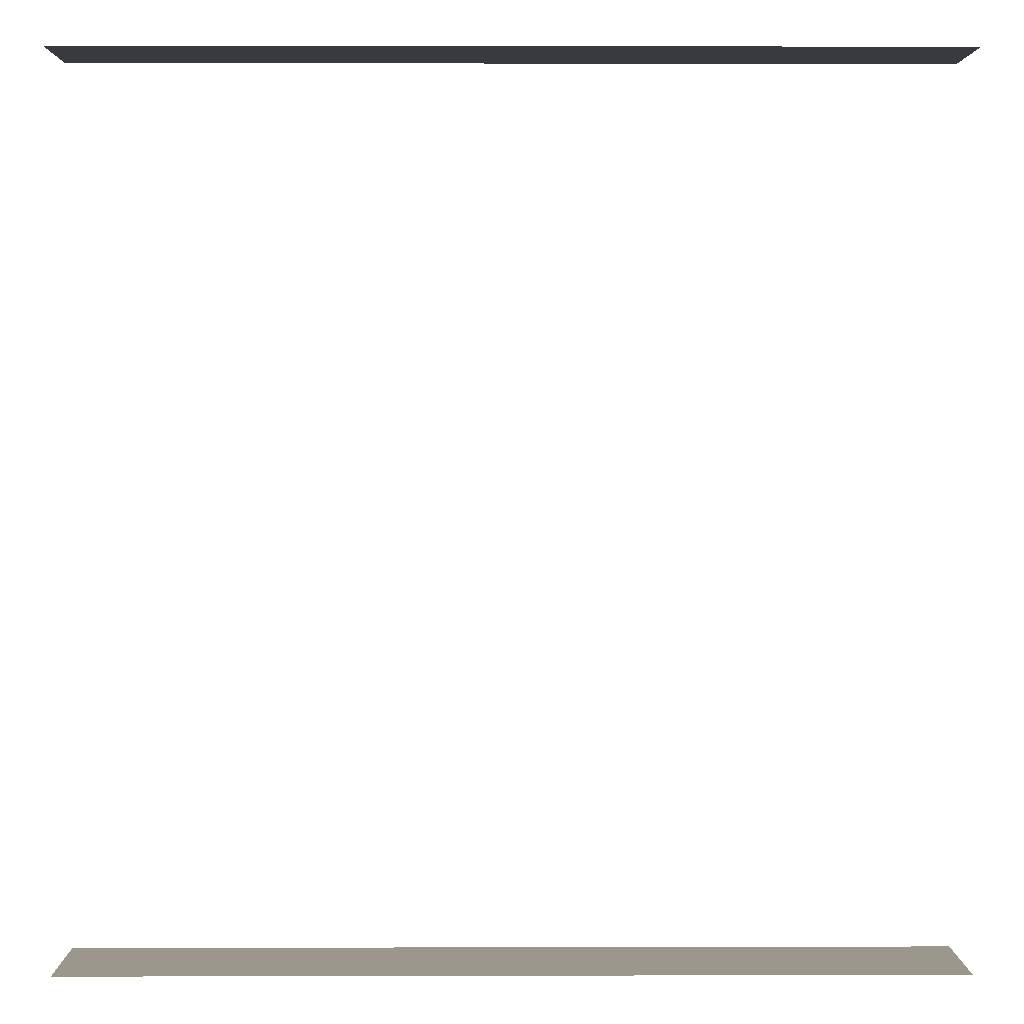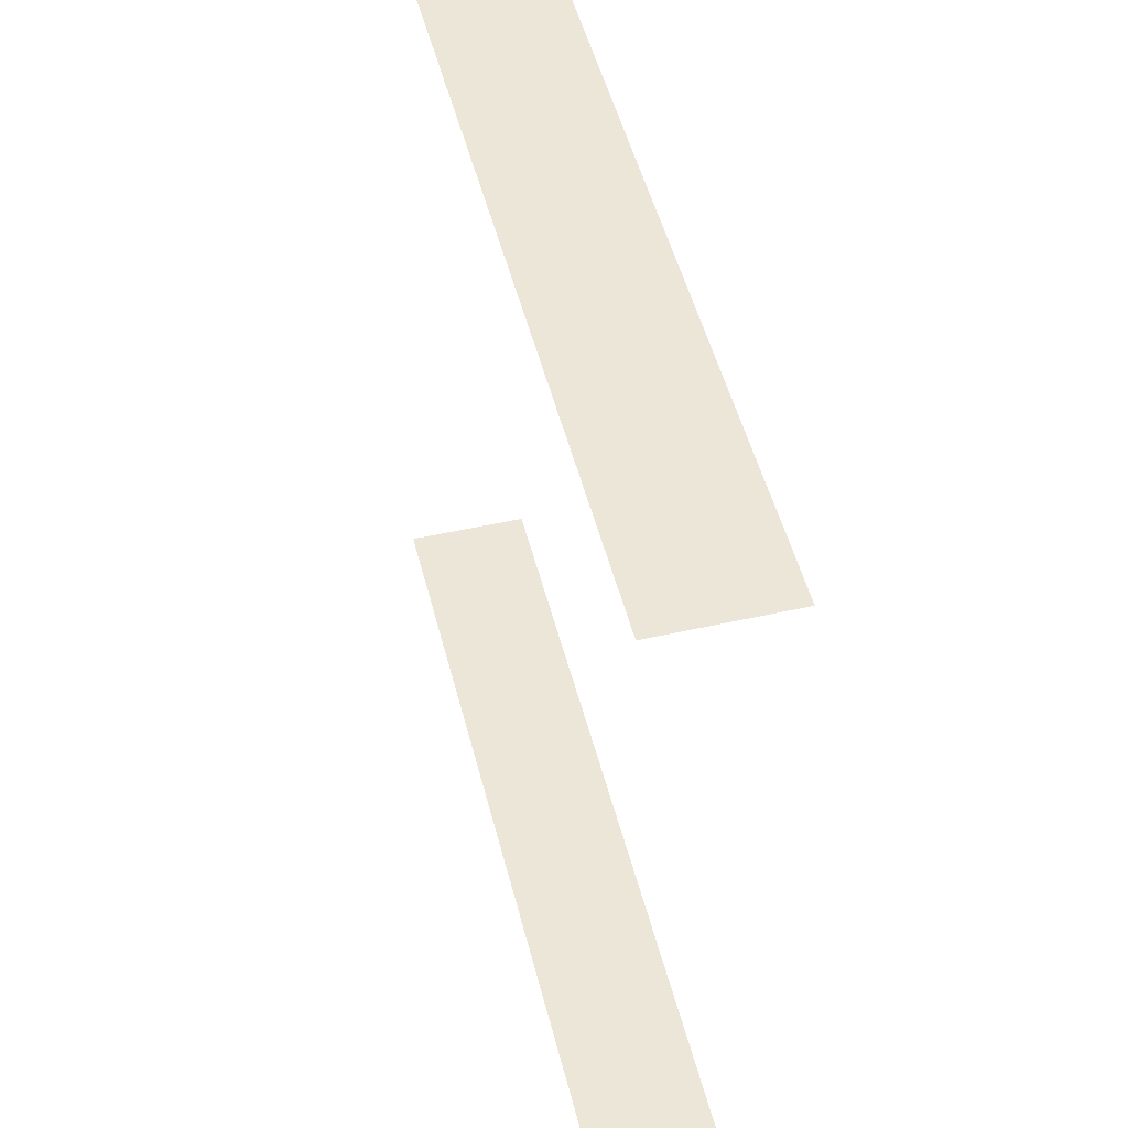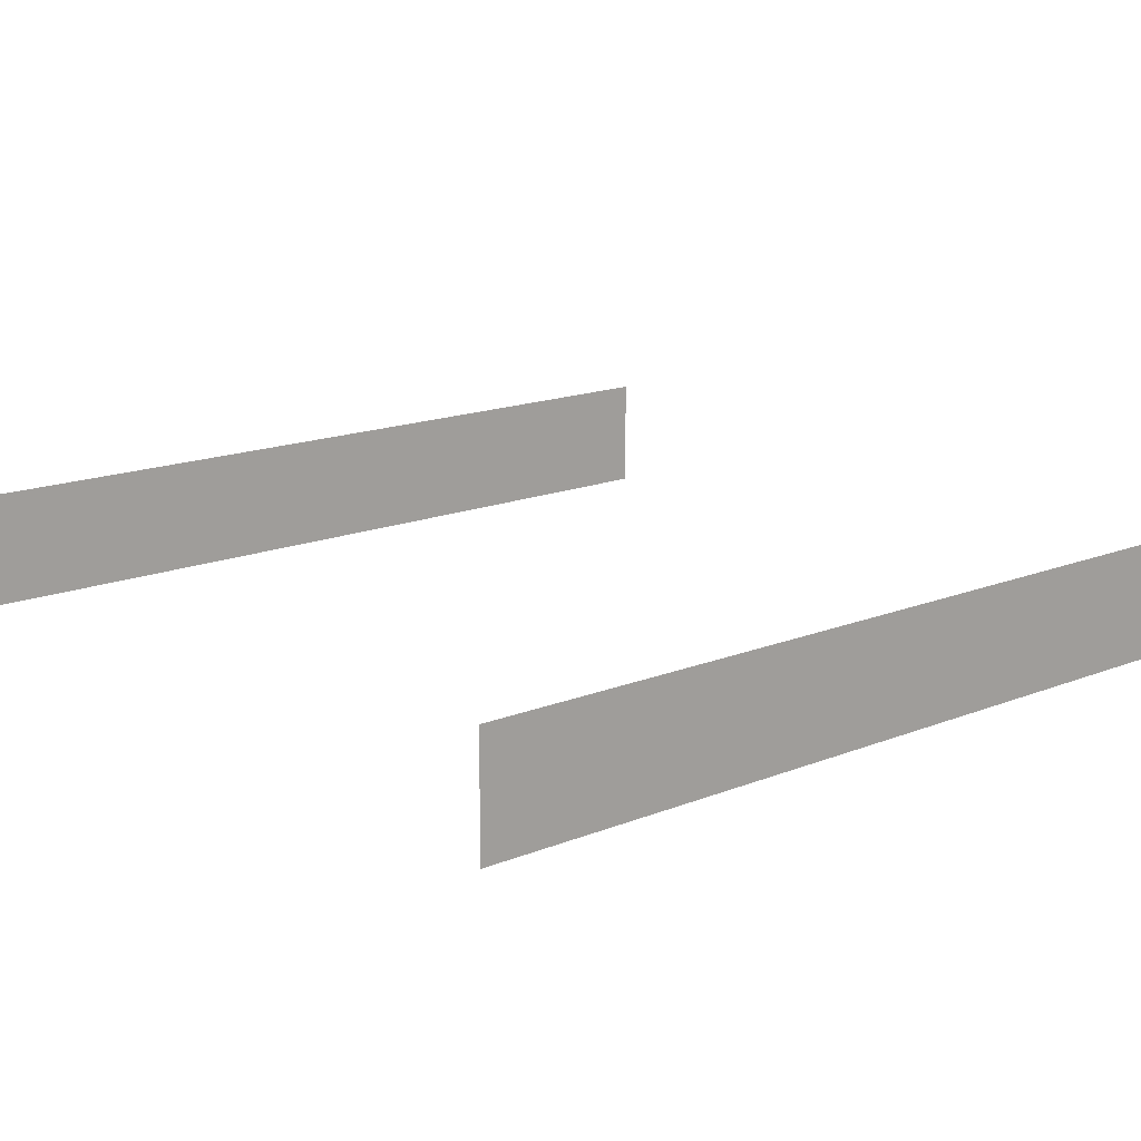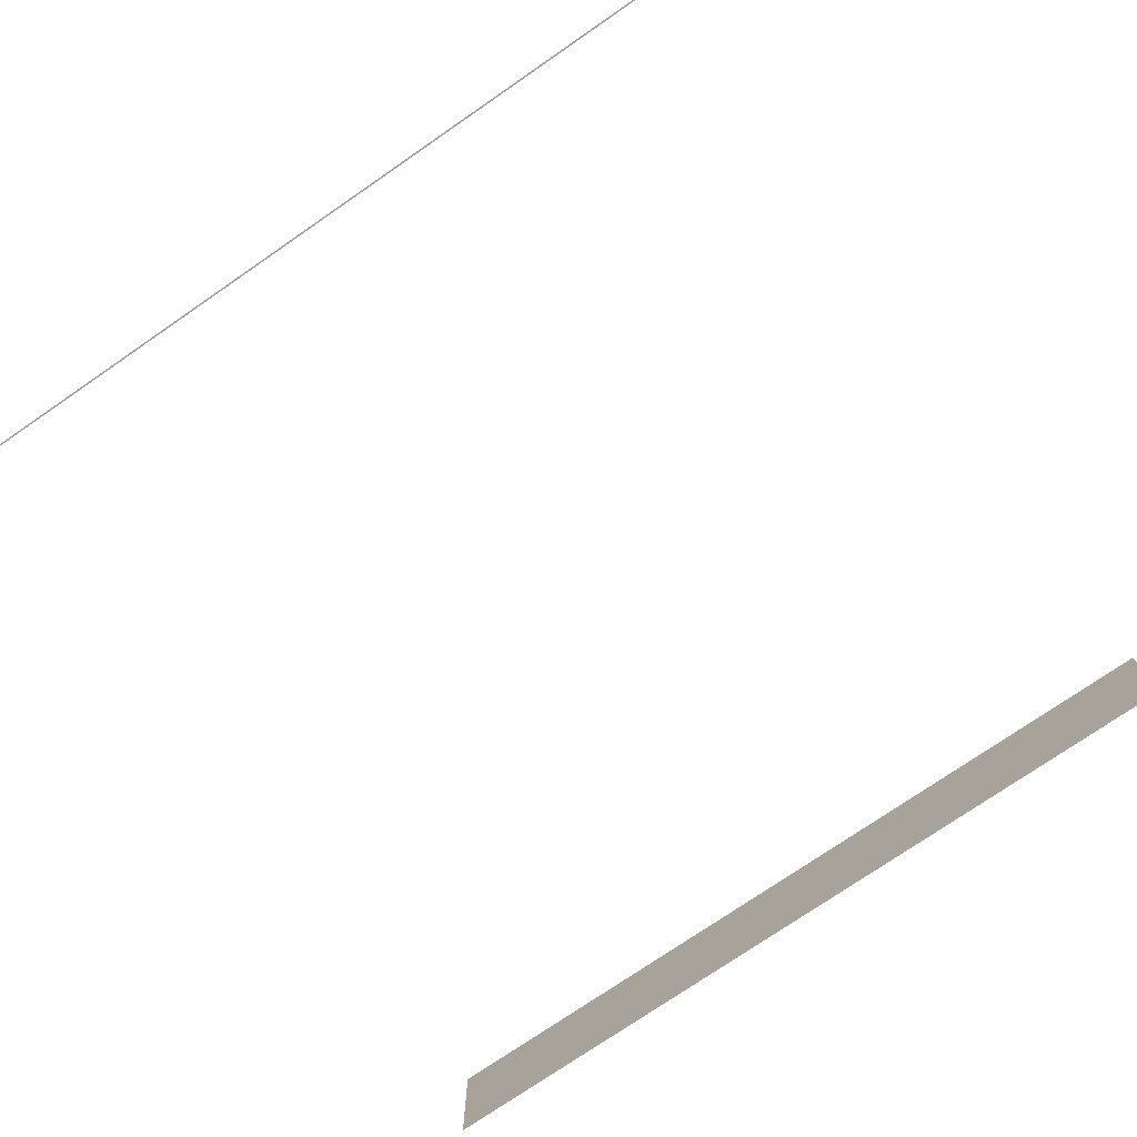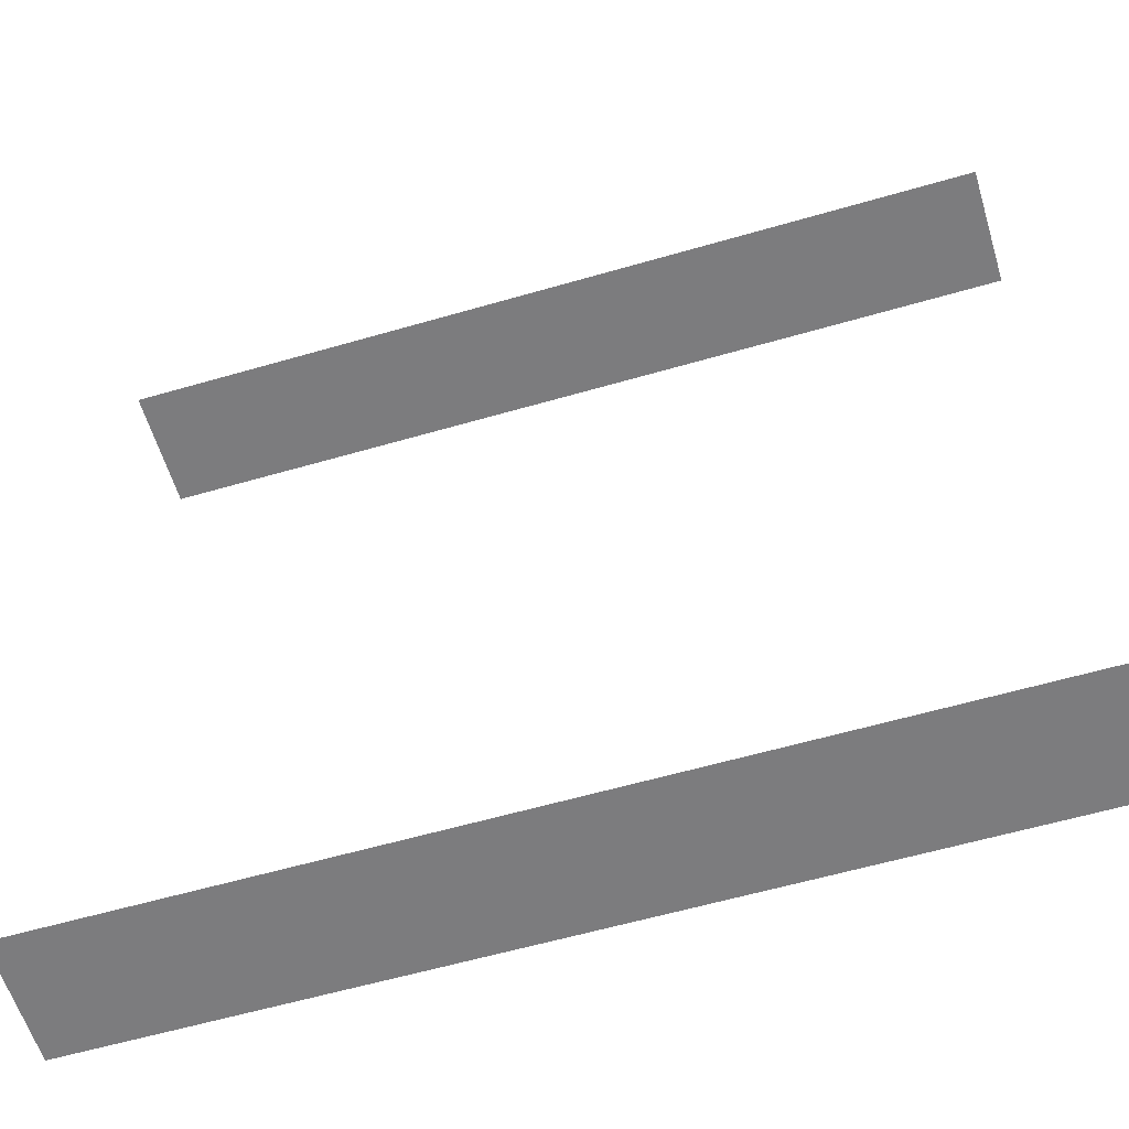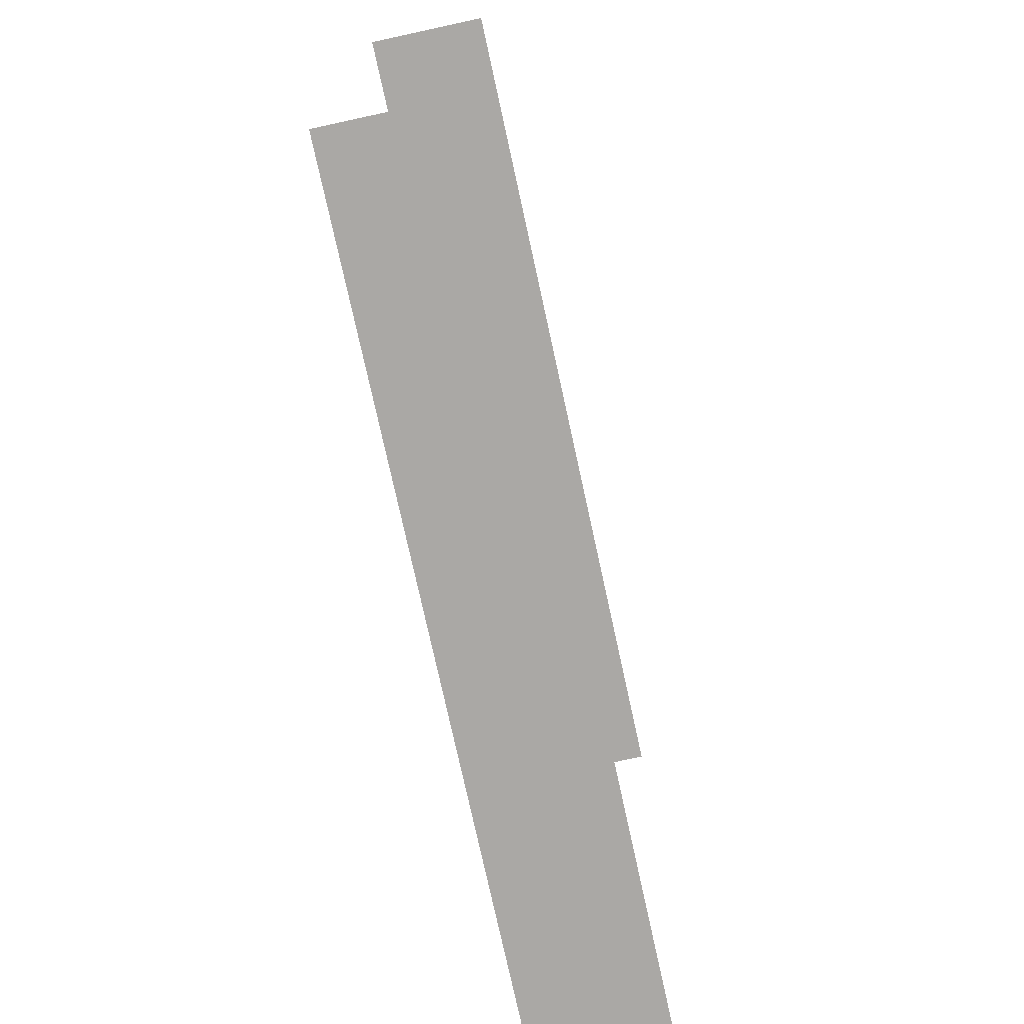
<metadata>
{"format":"obj","ext":"obj","renderer":"f3d","projection":"perspective","resolution":1024,"background":"white","views":[{"elev":2.7,"azim":179.5,"up":"+Z"},{"elev":49.5,"azim":-104.0,"up":"+Z"},{"elev":16.8,"azim":-38.4,"up":"+Y"},{"elev":-76.3,"azim":34.4,"up":"+Y"},{"elev":-58.9,"azim":16.7,"up":"+Z"},{"elev":-75.1,"azim":-77.7,"up":"+Z"}]}
</metadata>
<code>
v 716.2 797 -714.9
v -714.4 797 -714.9
v 716.2 996.2 -714.9
v -714.4 996.2 -714.9
f 2 1 3 4
v 716.2 797 716.2
v -714.4 797 716.2
v 716.2 996.2 716.2
v -714.4 996.2 716.2
f 6 5 7 8

</code>
